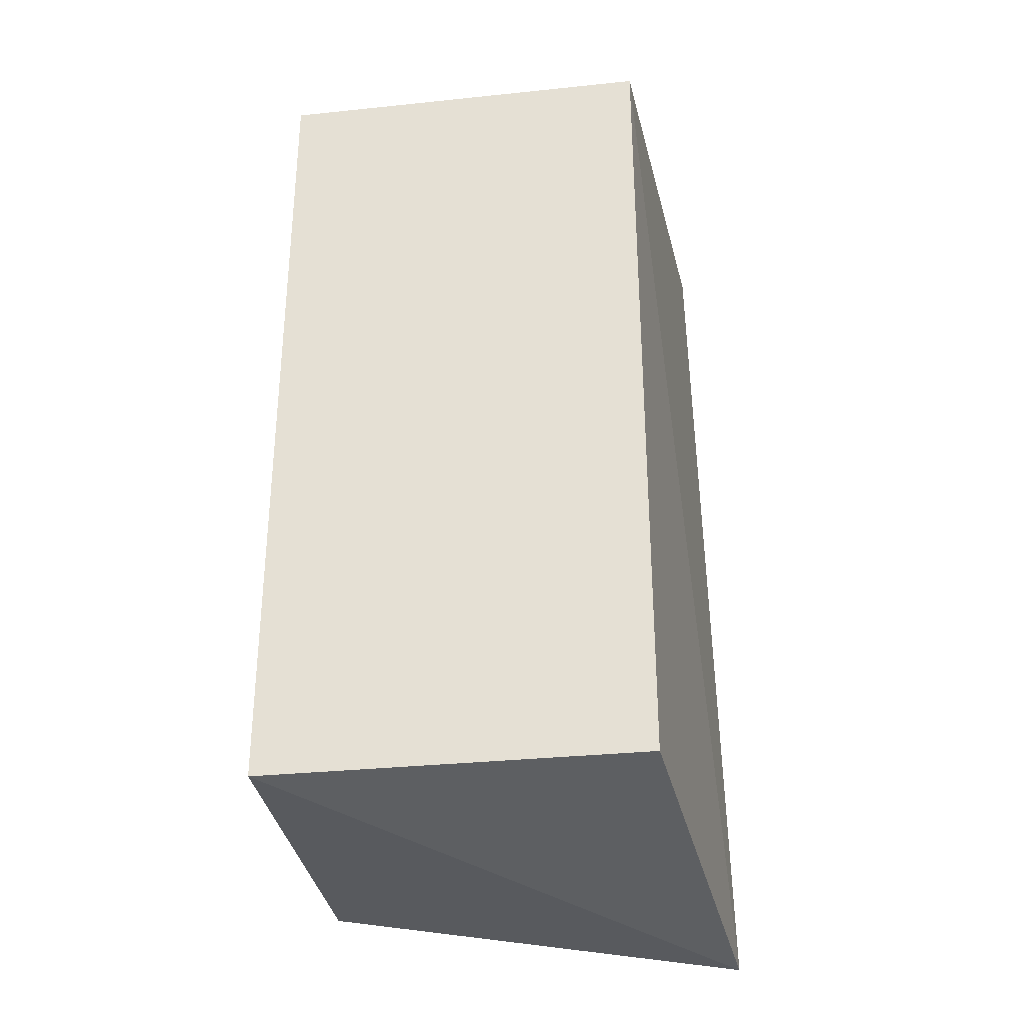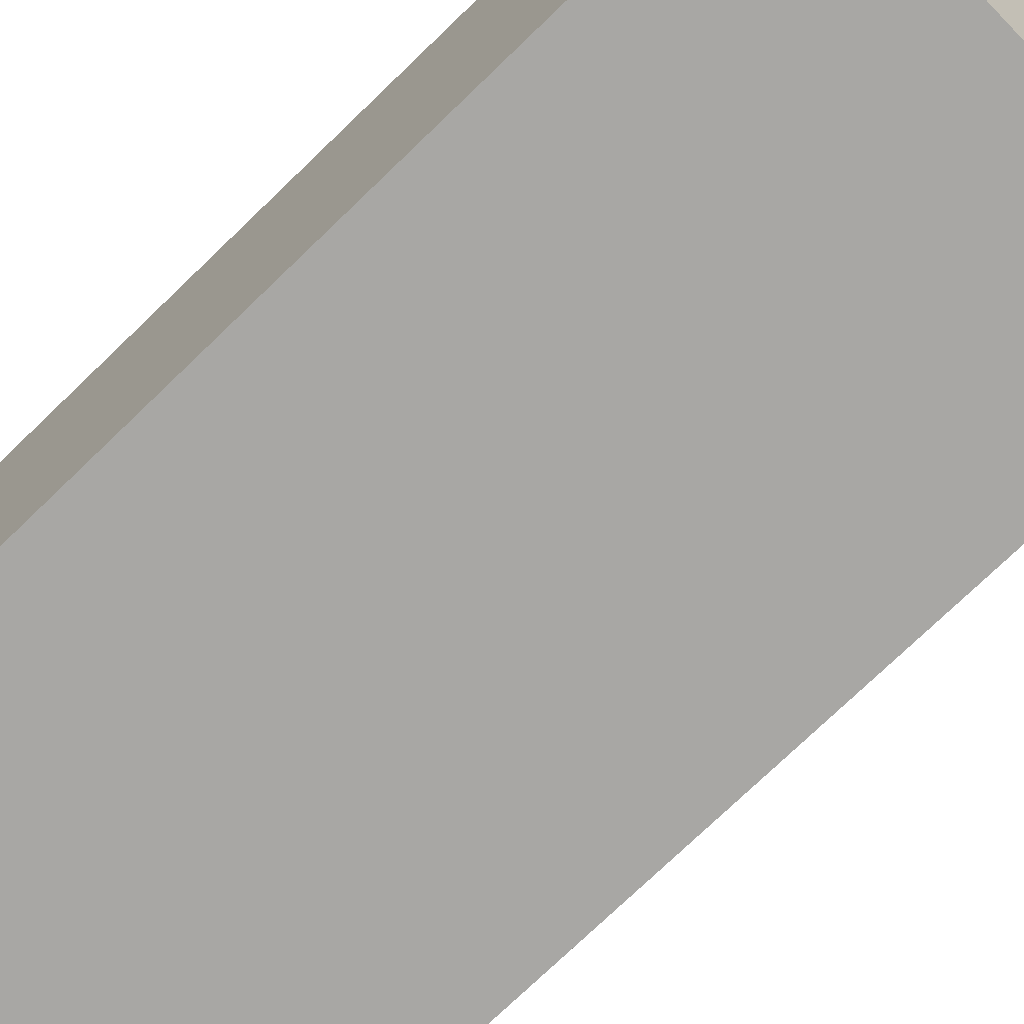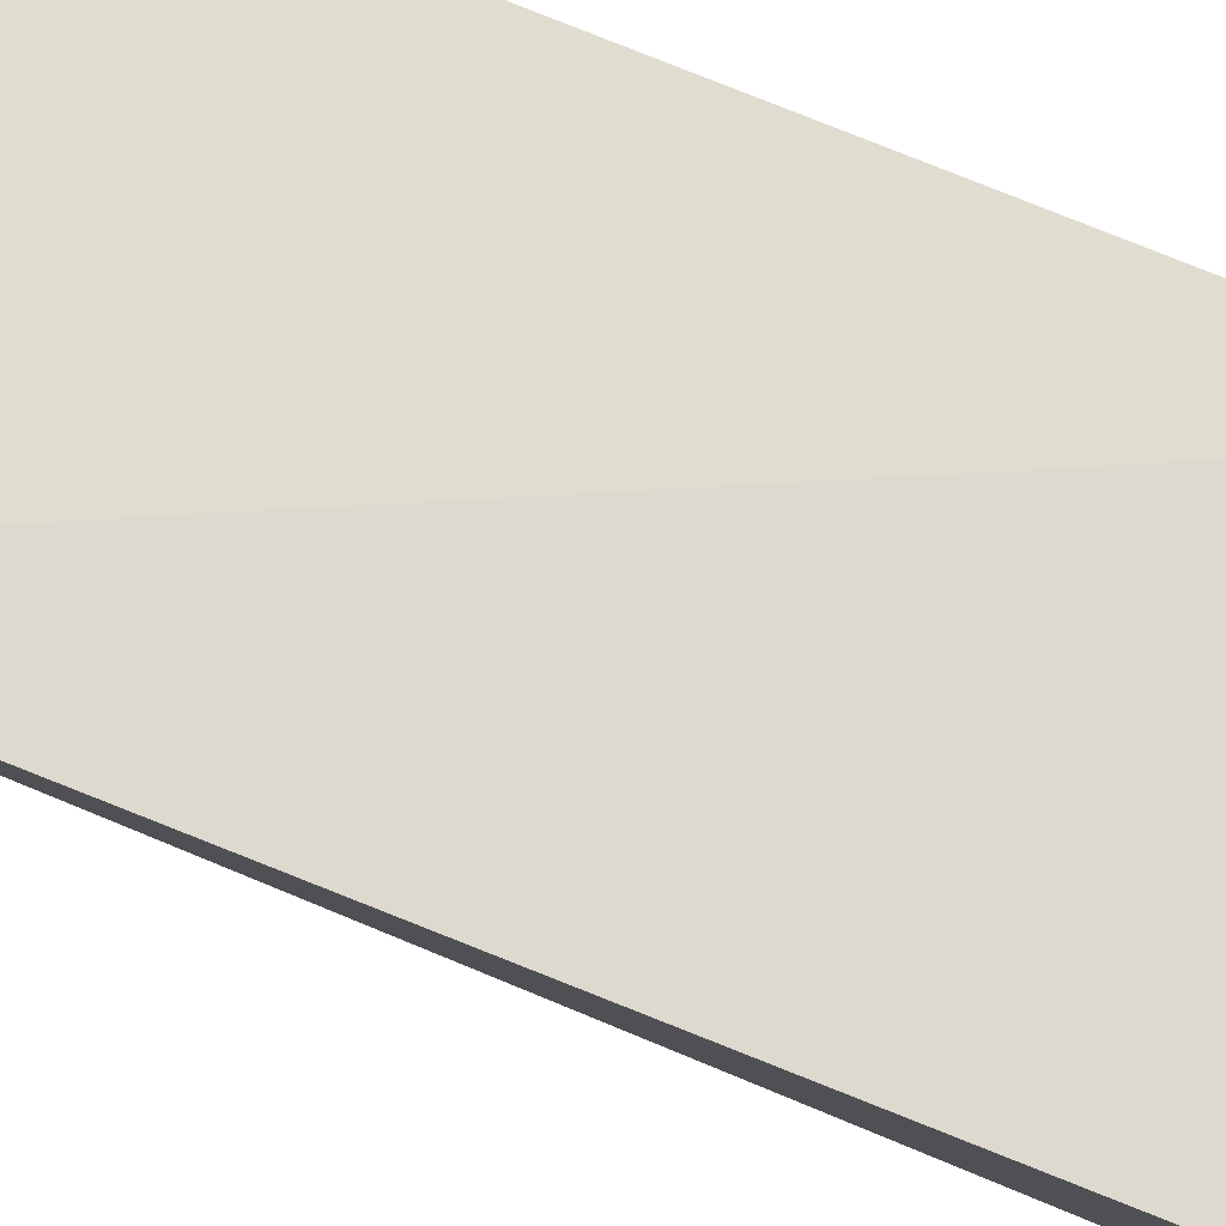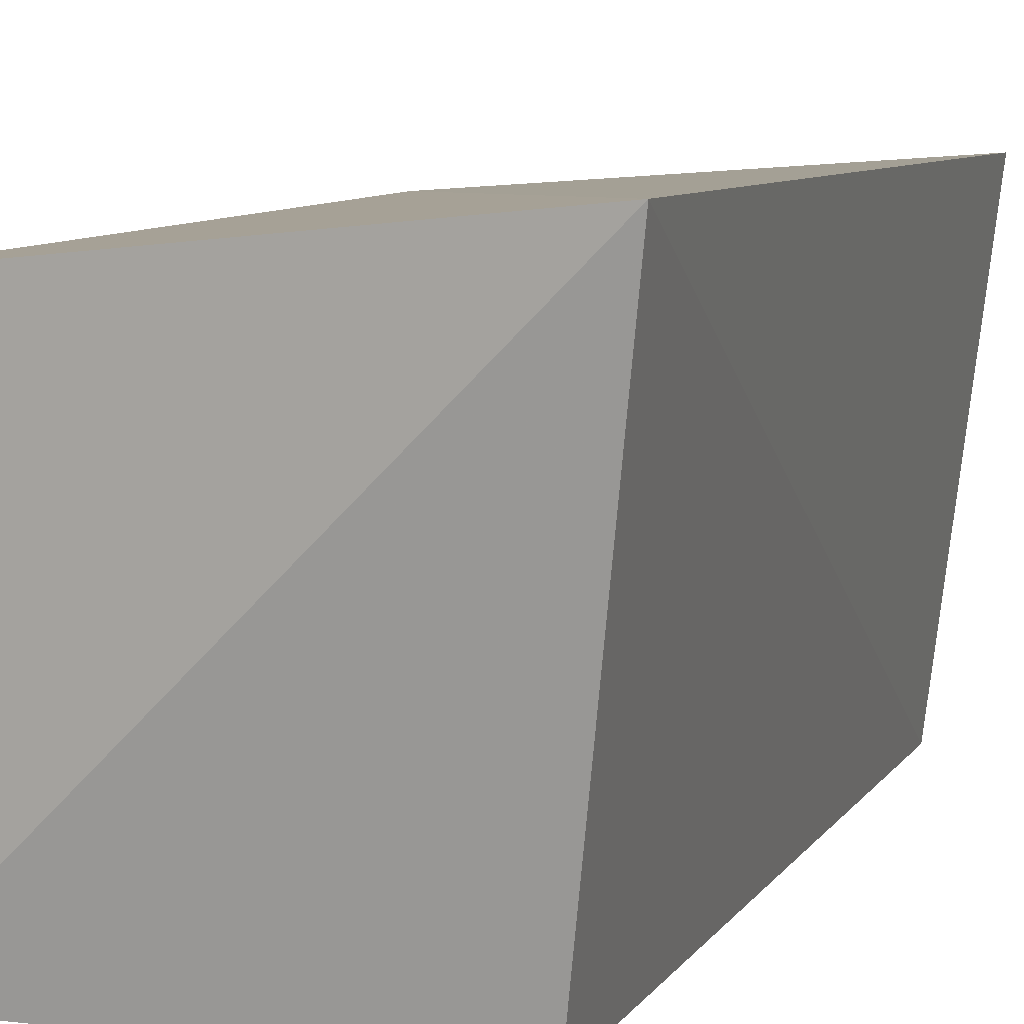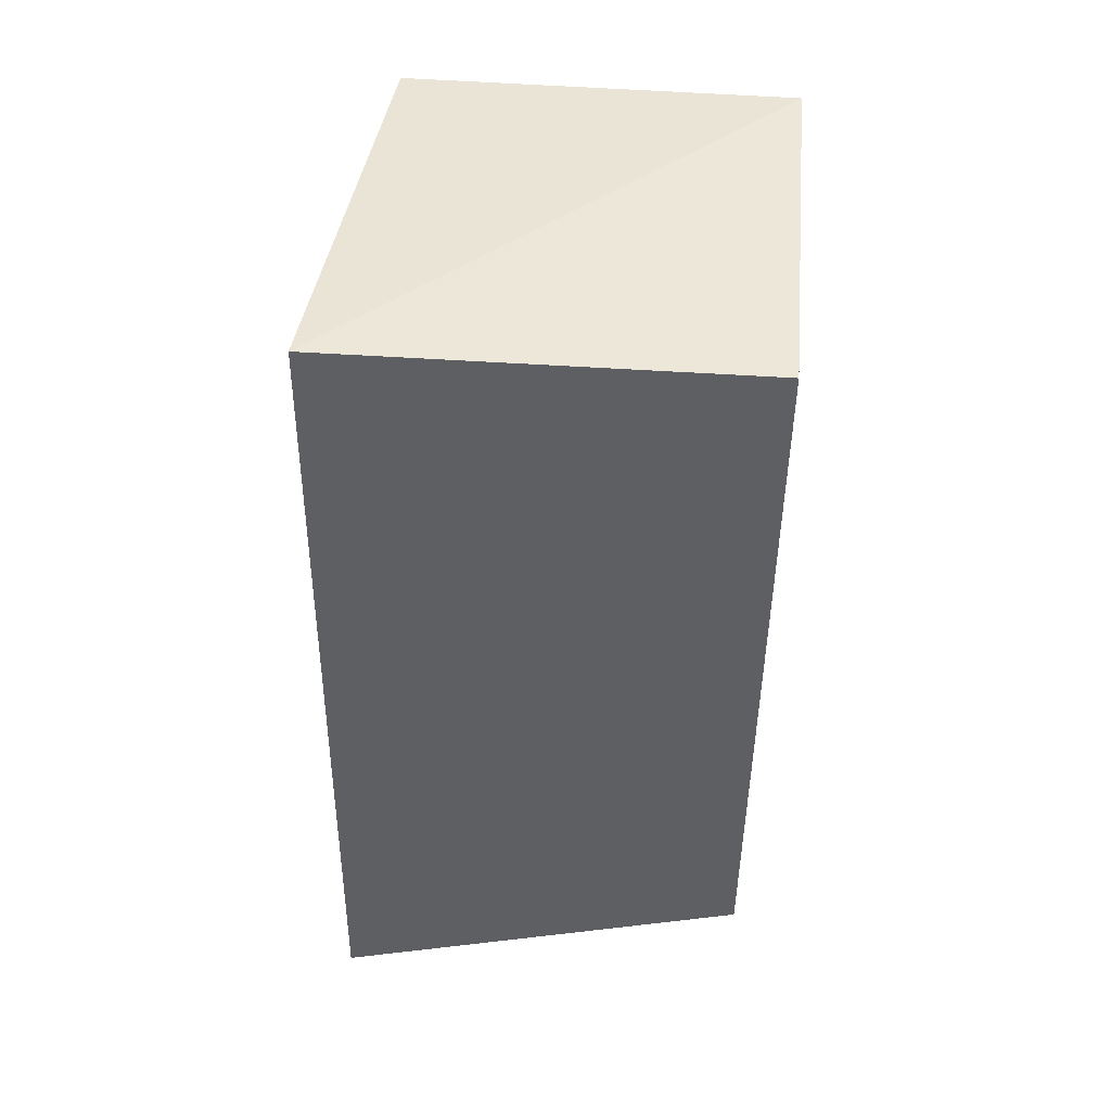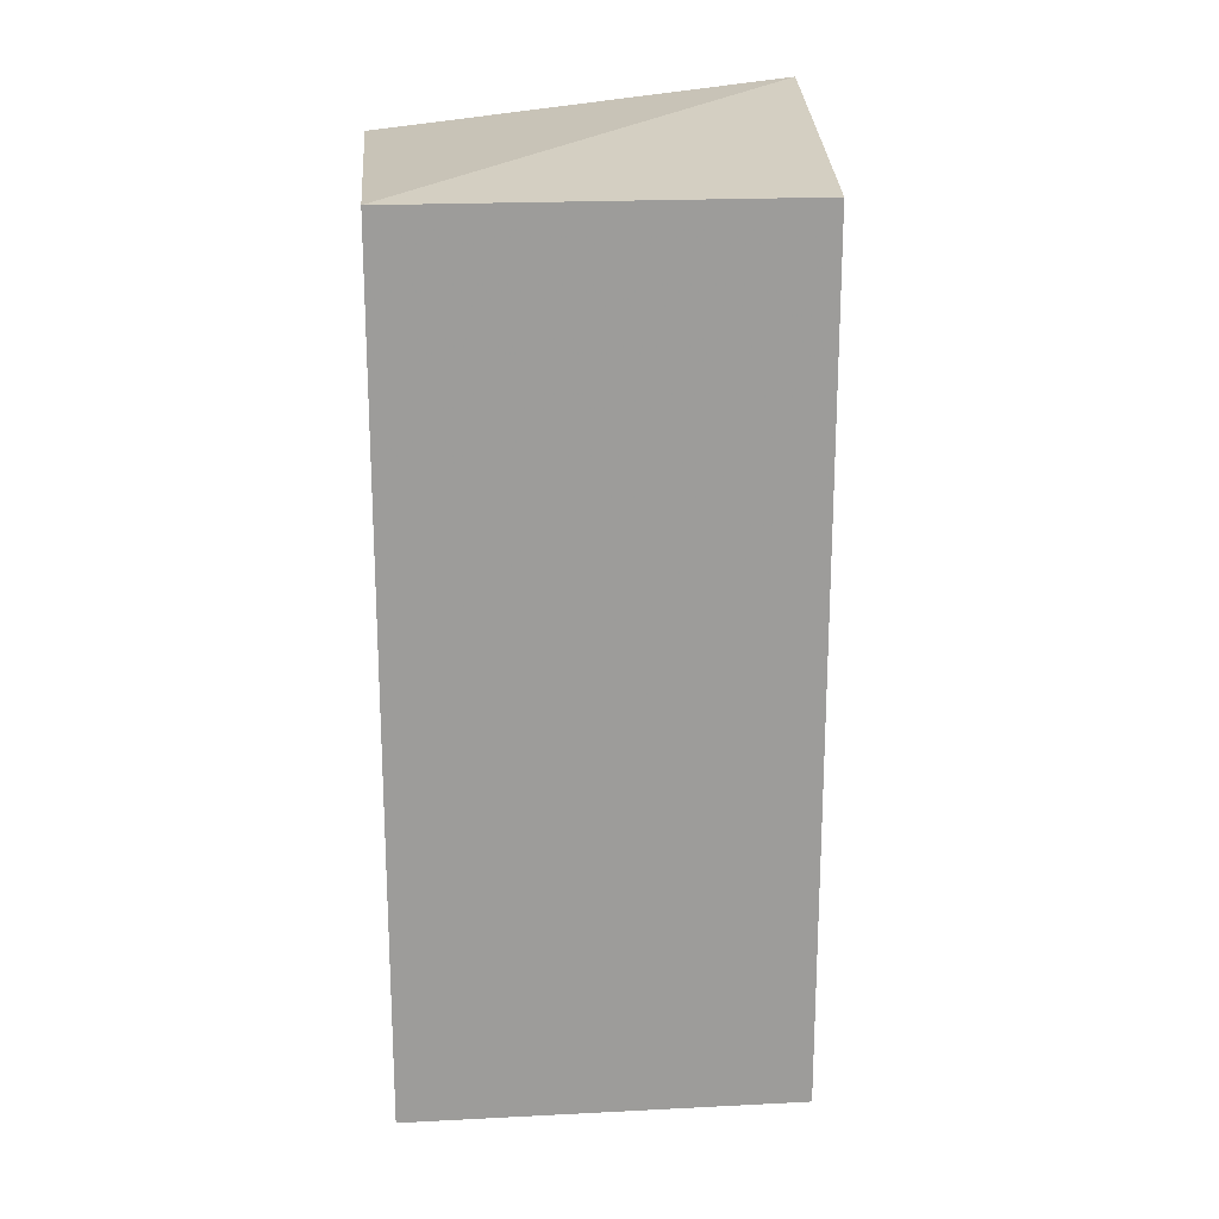
<metadata>
{"format":"obj","ext":"obj","renderer":"f3d","projection":"perspective","resolution":1024,"background":"white","views":[{"elev":-32.3,"azim":98.3,"up":"+Z"},{"elev":-74.6,"azim":134.0,"up":"+Y"},{"elev":75.7,"azim":-67.6,"up":"+Y"},{"elev":8.1,"azim":-161.5,"up":"+Y"},{"elev":48.7,"azim":-85.2,"up":"+Z"},{"elev":20.4,"azim":84.7,"up":"+Z"}]}
</metadata>
<code>
v 0.004432 -0.01636 0.007576
v 0.004432 -0.01636 -0.3561
v 0.004432 0.1503 0.007576
v -0.1818 0.1642 0.02475
v -0.1622 -0.01636 -0.3561
v -0.1878 0.1713 -0.3808
v -0.1622 -0.01636 0.007576
v 0.004432 0.1503 -0.3561
f 1 2 3
f 1 3 4
f 5 2 1
f 6 4 3
f 6 2 5
f 7 5 1
f 7 1 4
f 7 6 5
f 7 4 6
f 8 6 3
f 8 3 2
f 8 2 6

</code>
